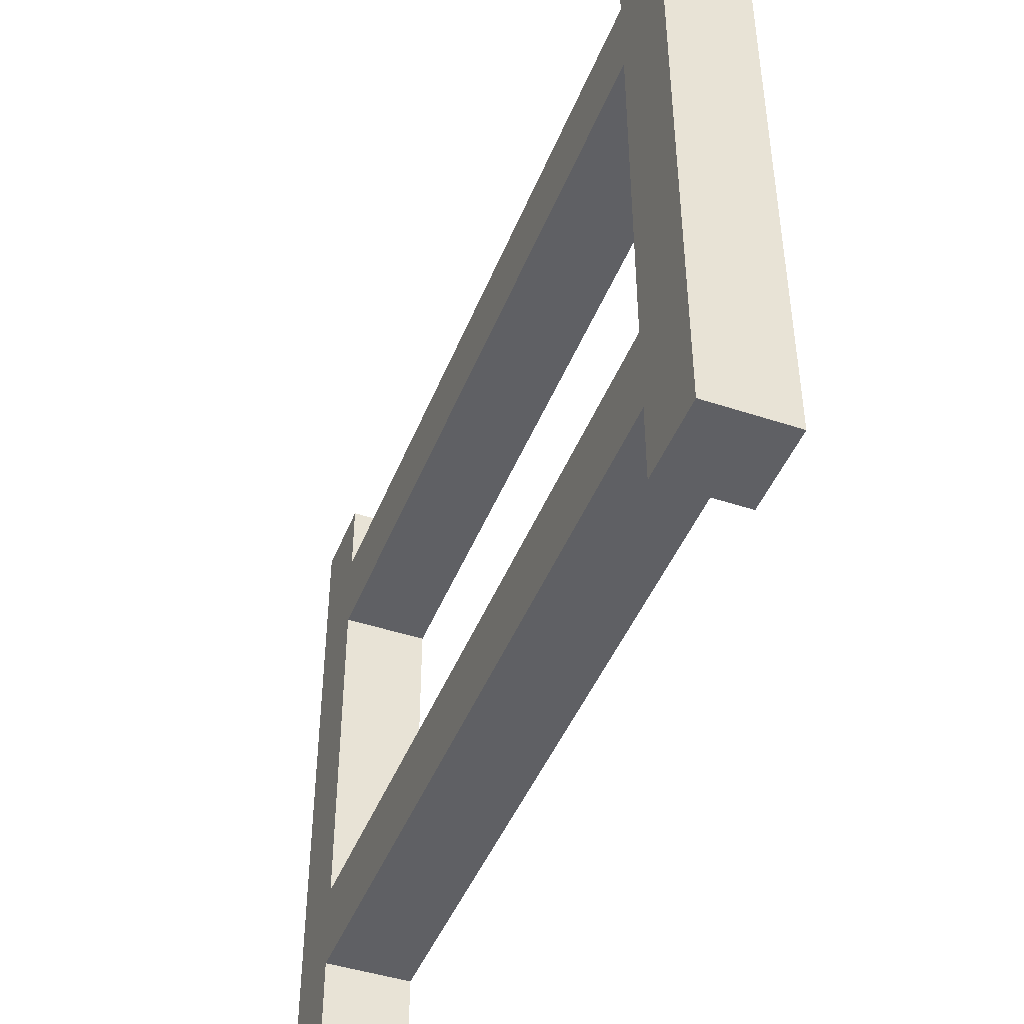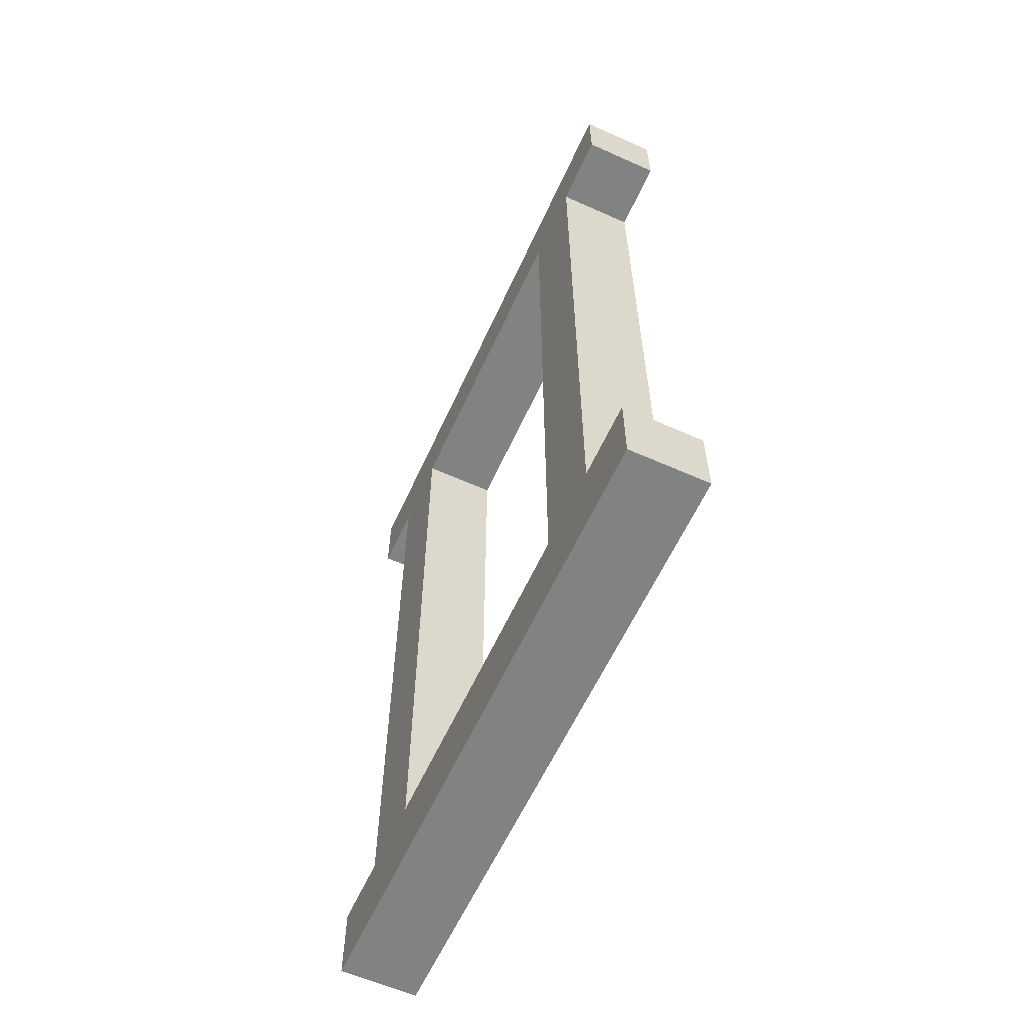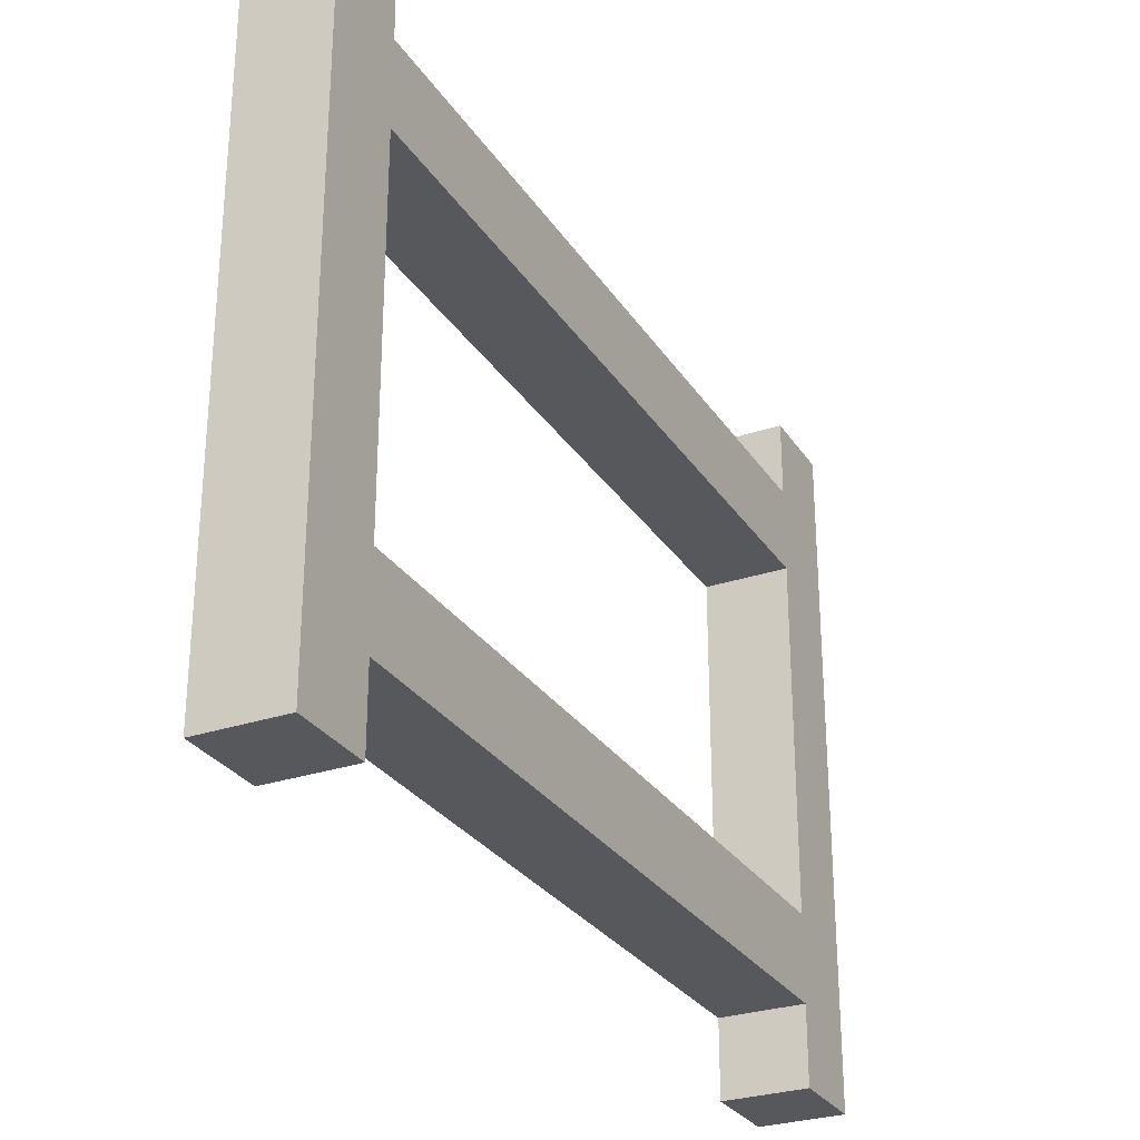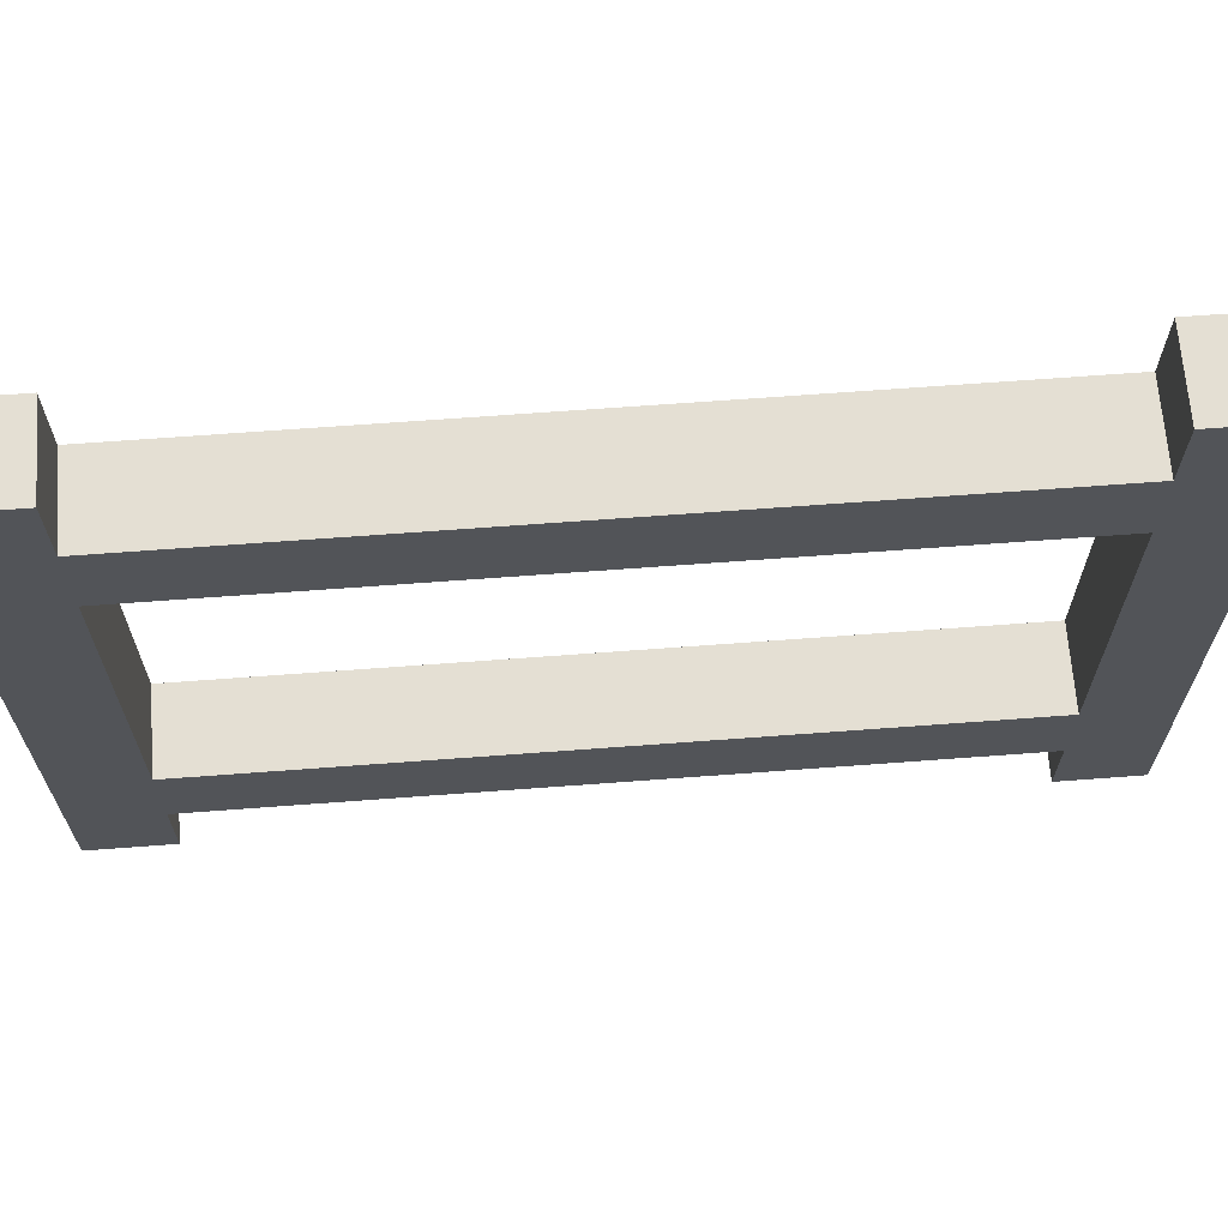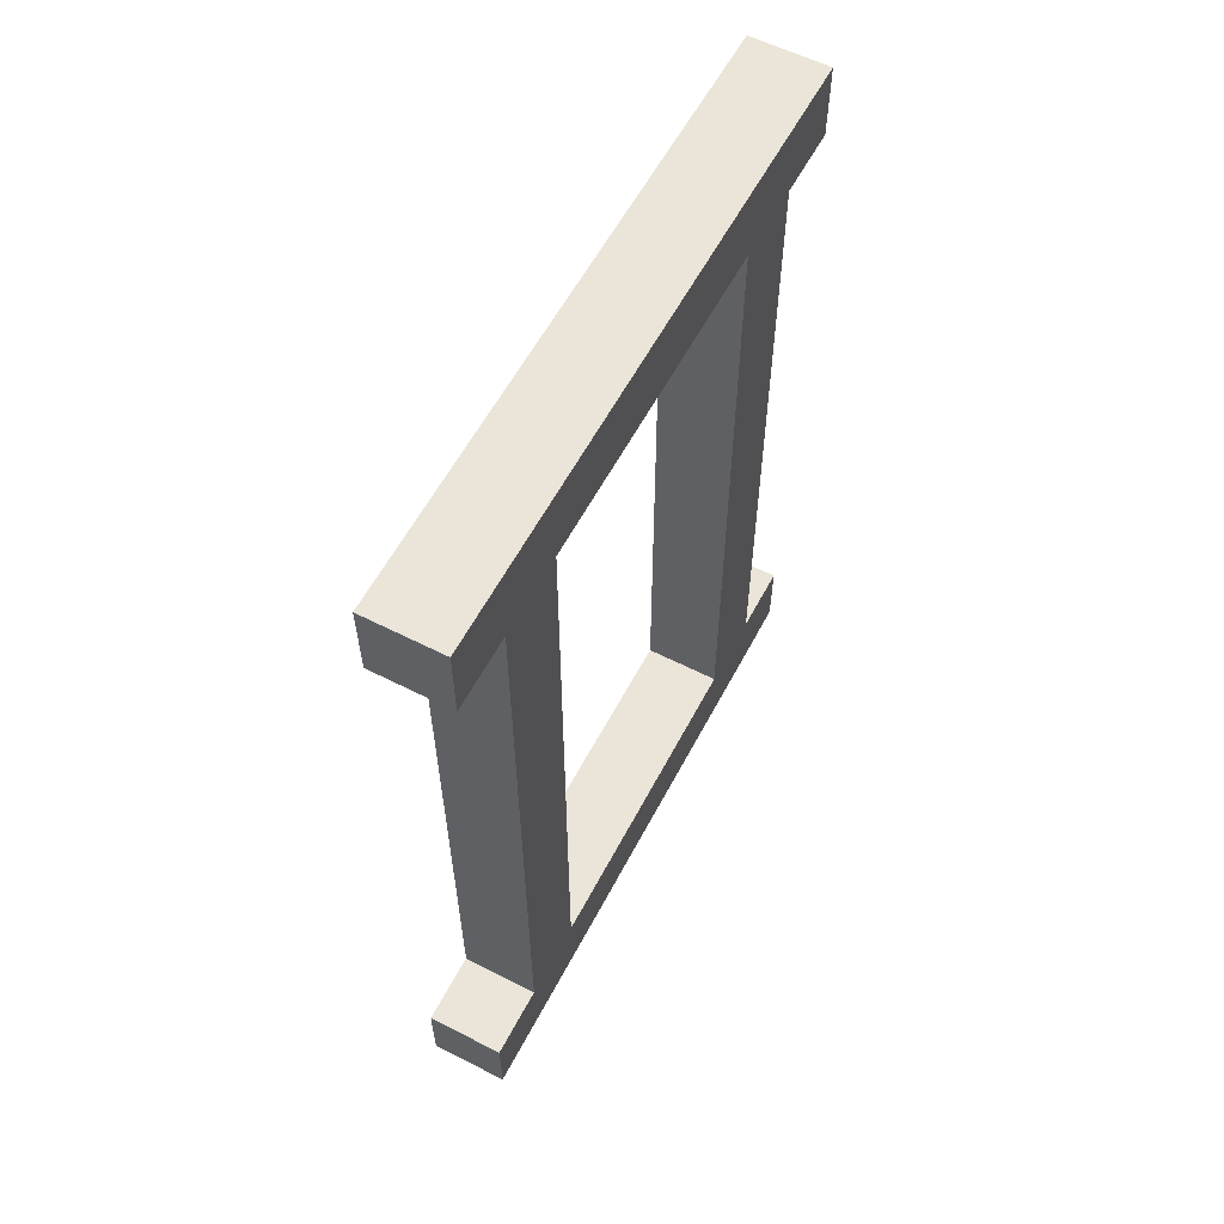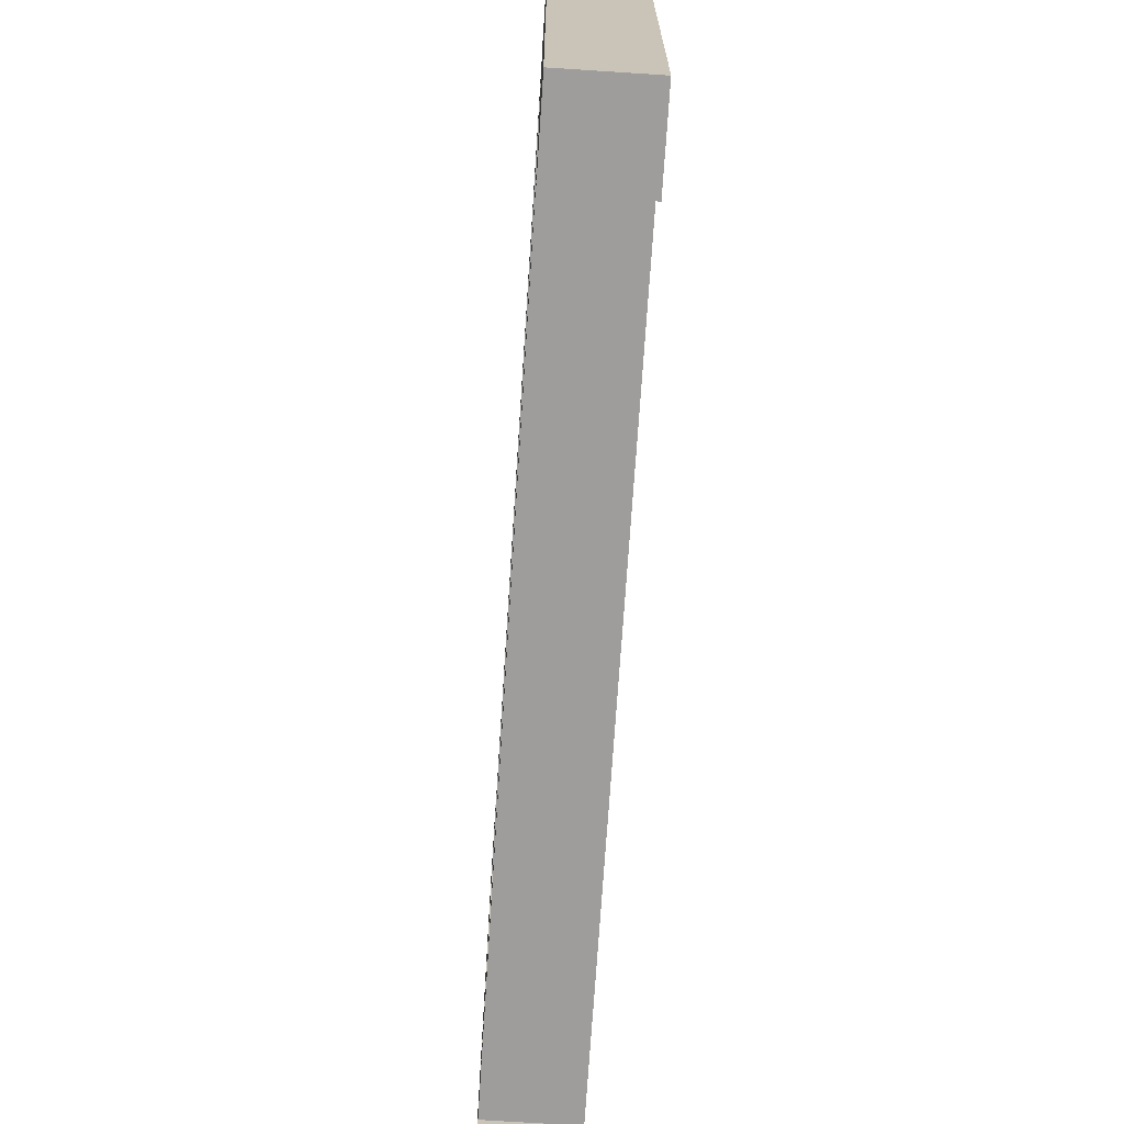
<metadata>
{"format":"obj","ext":"obj","renderer":"f3d","projection":"perspective","resolution":1024,"background":"white","views":[{"elev":-45.1,"azim":159.0,"up":"+Z"},{"elev":-60.6,"azim":155.5,"up":"+Y"},{"elev":-28.7,"azim":-153.3,"up":"+Z"},{"elev":66.7,"azim":-94.3,"up":"+Z"},{"elev":58.9,"azim":-152.3,"up":"+Y"},{"elev":-70.5,"azim":176.3,"up":"+Z"}]}
</metadata>
<code>
v 0.05 0.05 0.4013
v -0.05 0.05 0.4013
v -0.05 -0.05 0.21
v 0.05 -0.05 0.21
v 0.05 -0.05 0.31
v -0.05 -0.95 0.21
v 0.05 -0.95 0.21
v -0.05 -0.95 0.31
v 0.05 -0.95 0.31
v 0.05 -1.05 0.4012
v -0.05 0.05 -0.4012
v 0.05 -0.05 -0
v 0.05 0.05 -0
v -0.05 -0.05 -0.21
v 0.05 -0.05 -0.21
v -0.05 -0.05 -0.31
v 0.05 -0.05 -0.31
v -0.05 -0.95 -0.21
v 0.05 -0.95 -0.21
v -0.05 -0.95 -0.31
v 0.05 -0.95 -0.31
v 0.05 -1.05 -0
v 0.05 -0.95 -0
v -0.05 -1.05 -0
v -0.05 -0.95 -0
v 0.05 -0.95 -0.4013
v 0.05 0.05 -0.4013
v -0.05 -1.05 0.4012
v -0.05 -0.95 0.4012
v 0.05 -0.95 0.4012
v -0.05 -0.95 -0.4012
v 0.05 -1.05 -0.4012
v -0.05 -1.05 -0.4013
v 0.05 -0.05 0.4013
v -0.05 -0.05 0.31
v -0.05 -0.05 -0
v -0.05 0.05 -0
v -0.05 -0.05 0.4013
v 0.05 -0.05 -0.4013
v -0.05 -0.05 -0.4013
f 36 3 37
f 4 13 5
f 12 13 4
f 3 12 4
f 37 1 13
f 6 35 3
f 7 25 6
f 25 24 6
f 6 24 28
f 6 28 8
f 22 23 7
f 28 22 10
f 15 17 13
f 12 15 13
f 15 36 14
f 13 11 37
f 16 18 14
f 25 19 18
f 25 18 24
f 22 19 23
f 16 39 17
f 11 39 40
f 37 11 16
f 17 27 13
f 19 26 21
f 32 26 21
f 37 35 2
f 3 35 37
f 37 14 36
f 16 14 37
f 31 33 20
f 20 33 18
f 24 18 33
f 21 31 20
f 24 32 22
f 32 31 26
f 22 21 19
f 32 21 22
f 30 8 29
f 29 8 28
f 30 10 9
f 29 10 30
f 7 9 22
f 22 9 10
f 38 5 34
f 7 3 4
f 1 34 13
f 6 22 9
f 35 9 5
f 5 7 4
f 40 16 11
f 14 19 15
f 21 16 17
f 19 17 15
f 35 38 2
f 27 17 39
f 13 34 5
f 2 34 1
f 3 36 12
f 37 2 1
f 6 8 35
f 7 23 25
f 28 24 22
f 15 12 36
f 13 27 11
f 16 20 18
f 25 23 19
f 16 40 39
f 11 27 39
f 21 26 31
f 24 33 32
f 32 33 31
f 30 9 8
f 29 28 10
f 38 35 5
f 7 6 3
f 9 8 6
f 6 24 22
f 35 8 9
f 5 9 7
f 14 18 19
f 21 20 16
f 19 21 17
f 2 38 34

</code>
